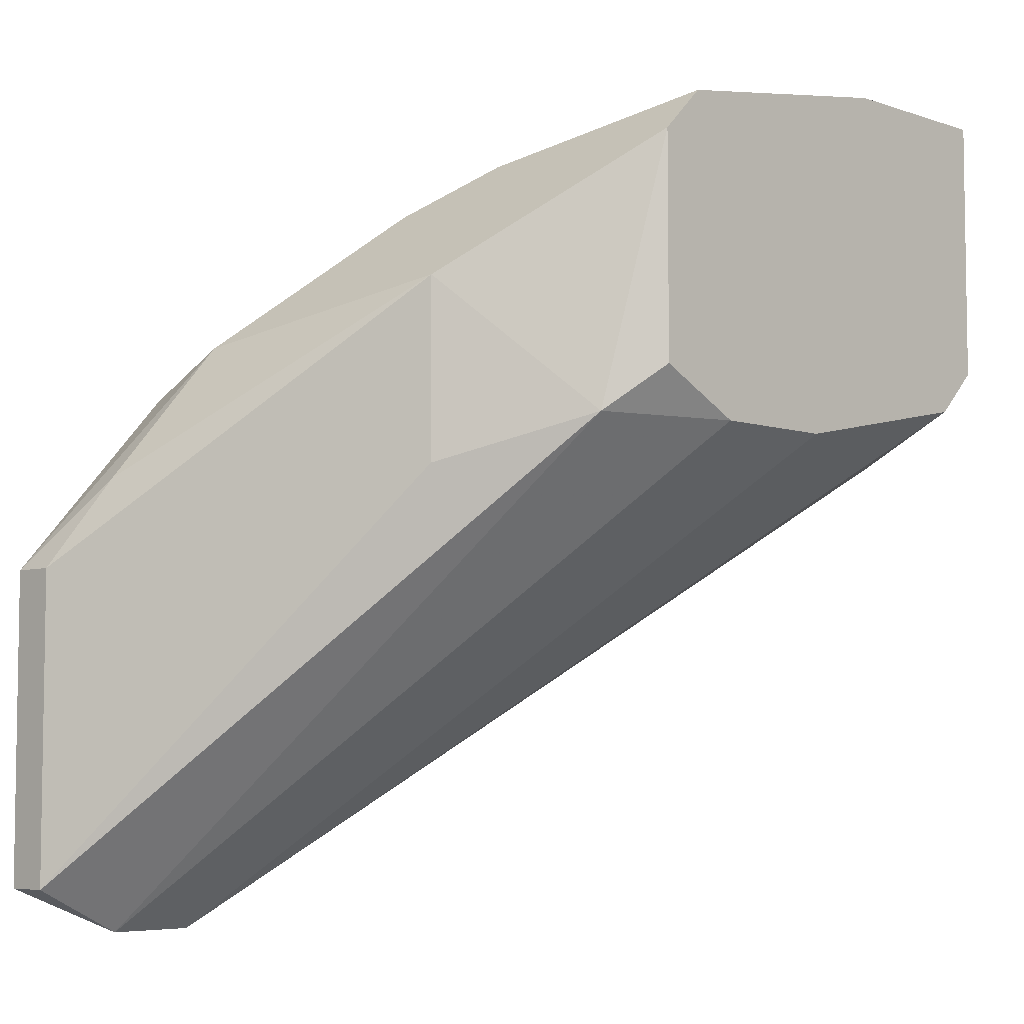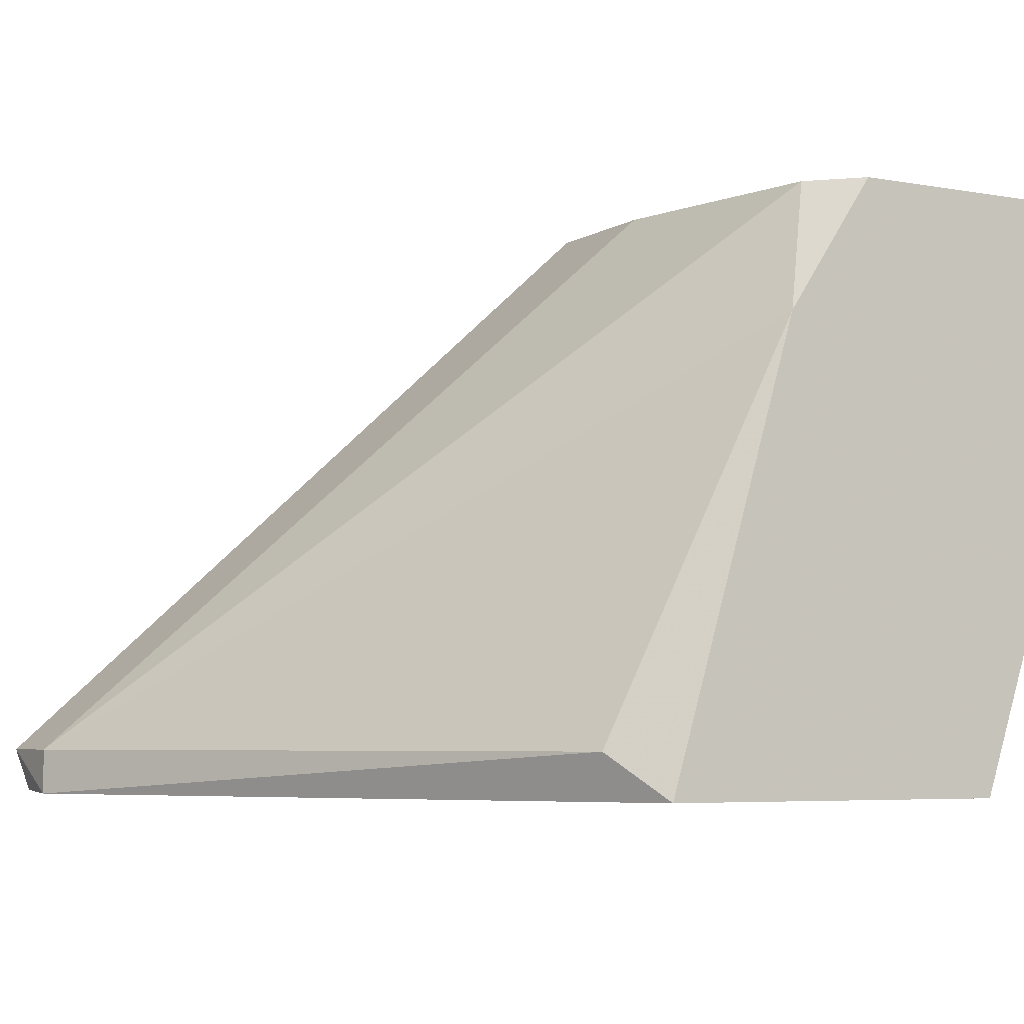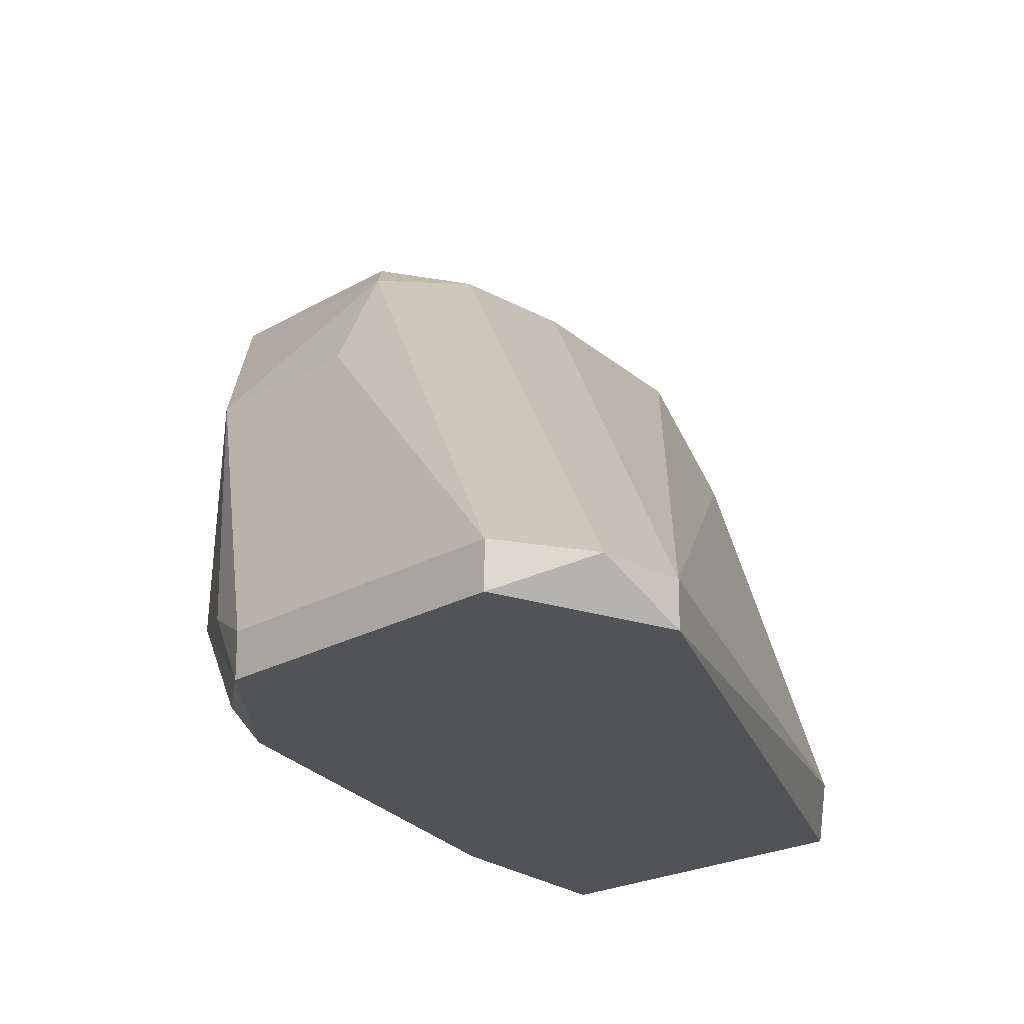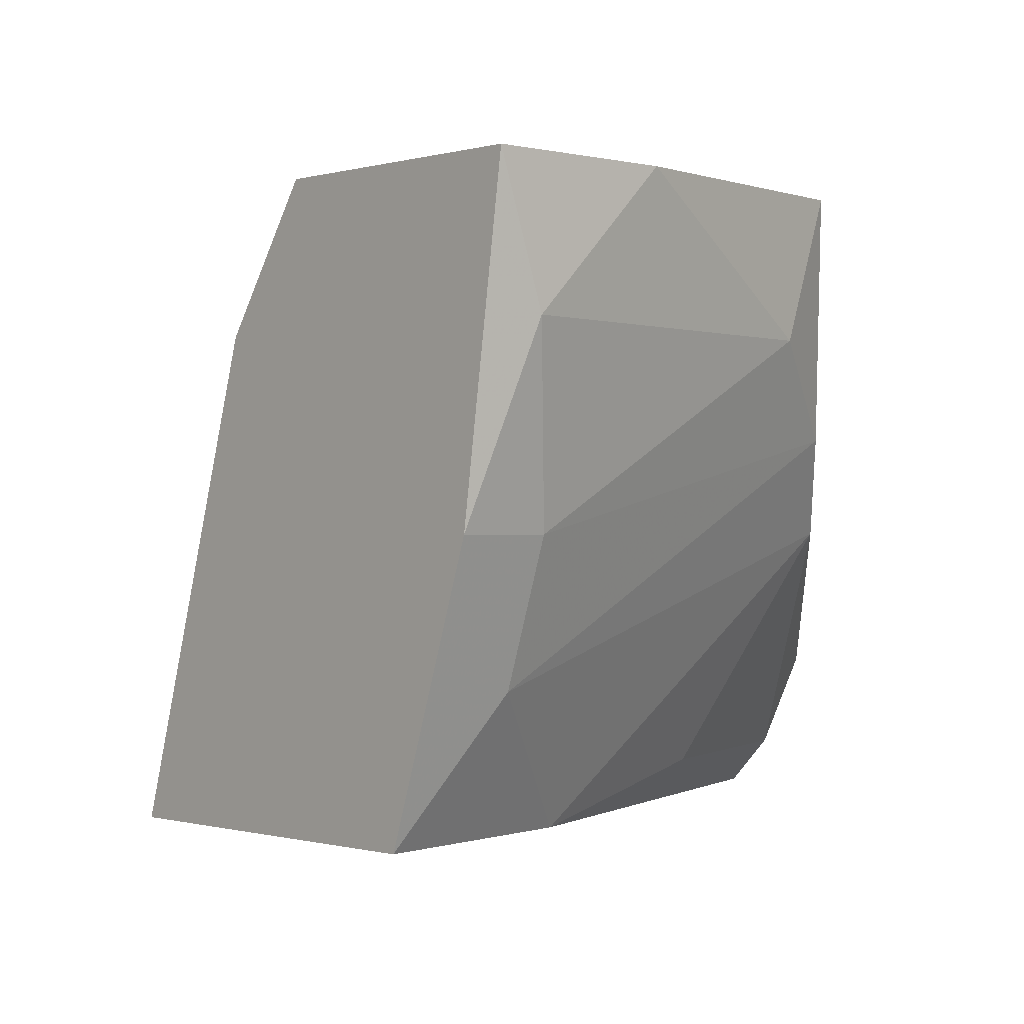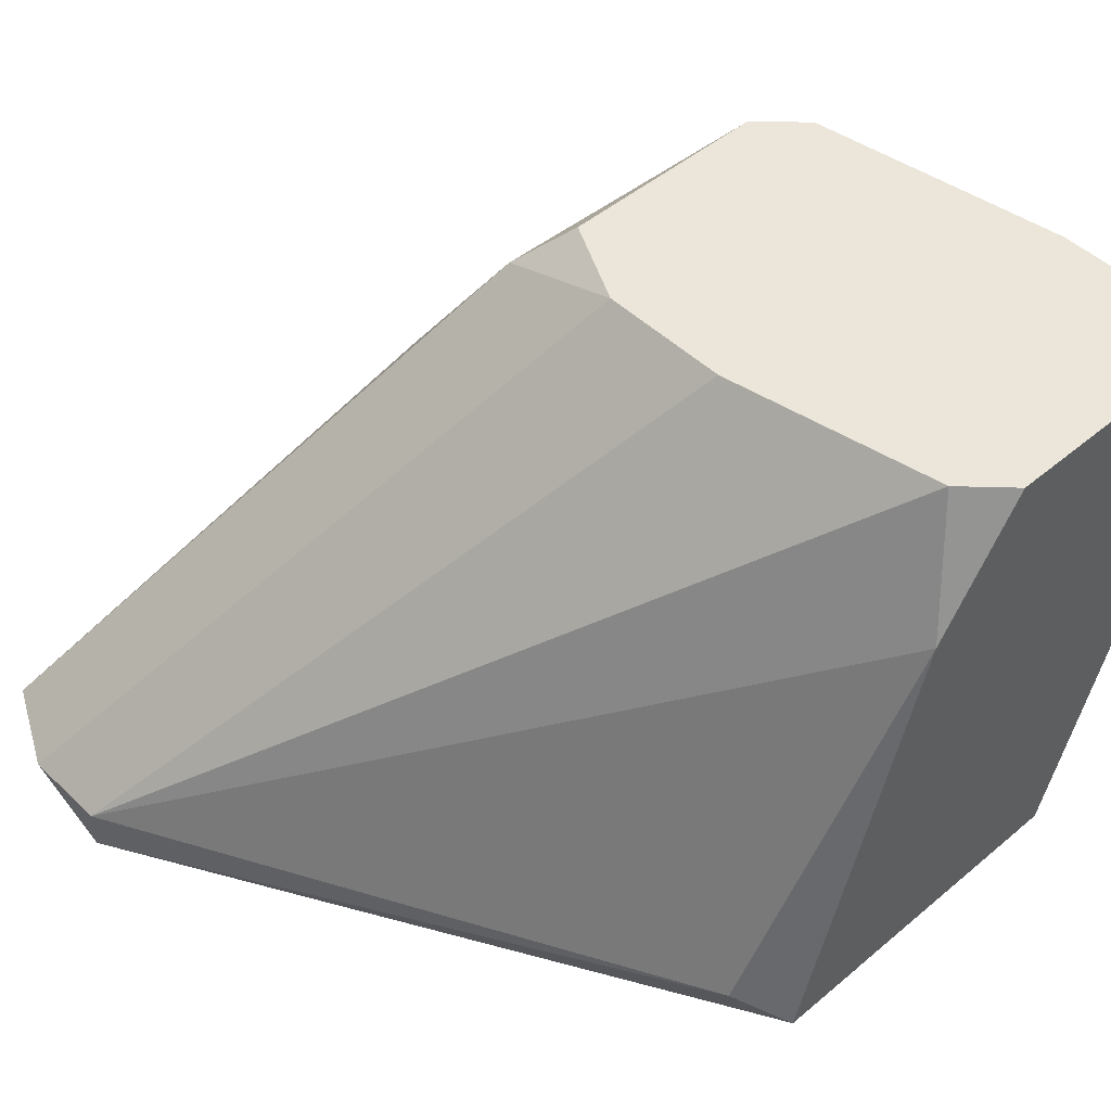
<metadata>
{"format":"obj","ext":"obj","renderer":"f3d","projection":"perspective","resolution":1024,"background":"white","views":[{"elev":-5.8,"azim":134.3,"up":"+Z"},{"elev":-5.3,"azim":-119.6,"up":"+Y"},{"elev":-22.0,"azim":135.6,"up":"+Y"},{"elev":-0.4,"azim":-42.6,"up":"+Y"},{"elev":48.0,"azim":-133.2,"up":"+Y"}]}
</metadata>
<code>
v 0.01565 -0.009326 0.01828
v 0.01565 -0.007835 0.01903
v 0.01565 -0.01007 0.01753
v 0.0164 -0.009326 0.009334
v 0.007458 -0.00038 0.0235
v 0.008203 -0.01007 0.02052
v 0.01193 -0.009326 0.01977
v 0.01193 -0.00038 0.02275
v 0.004476 -0.005598 0.02275
v 0.004476 -0.00038 0.0235
v 0.004476 -0.00038 0.01903
v 0.004476 -0.01007 0.0153
v 0.004476 -0.01007 0.02126
v 0.004476 -0.002617 0.01753
v 0.005221 -0.009326 0.01455
v 0.005221 -0.00038 0.01828
v 0.005221 -0.002617 0.0235
v 0.01715 -0.008581 0.01679
v 0.008949 -0.00038 0.01753
v 0.01118 -0.00038 0.01753
v 0.01118 -0.002617 0.02275
v 0.01267 -0.004108 0.02201
v 0.01267 -0.00038 0.02201
v 0.01267 -0.00038 0.01828
v 0.01342 -0.001126 0.01753
v 0.01342 -0.005598 0.02126
v 0.01491 -0.009326 0.009334
v 0.01491 -0.003363 0.01977
v 0.01491 -0.003363 0.01679
v 0.01491 -0.01007 0.009334
v 0.01789 -0.009326 0.0153
v 0.01789 -0.009326 0.01008
v 0.01789 -0.01007 0.0153
v 0.01789 -0.01007 0.01008
v 0.005967 -0.005598 0.02275
v 0.005967 -0.007835 0.02201
f 25 20 24
f 30 13 12
f 23 16 10
f 12 13 10
f 13 30 3
f 16 23 20
f 12 10 14
f 16 27 14
f 30 12 15
f 27 30 15
f 12 14 15
f 14 27 15
f 18 31 28
f 25 23 28
f 31 32 28
f 23 10 8
f 28 23 8
f 3 30 34
f 32 31 34
f 18 28 2
f 8 22 2
f 28 8 2
f 27 16 19
f 20 27 19
f 16 20 19
f 25 32 4
f 30 27 4
f 27 20 4
f 20 25 4
f 34 30 4
f 32 34 4
f 22 8 21
f 31 18 33
f 34 31 33
f 3 34 33
f 18 2 33
f 13 3 6
f 36 13 6
f 36 6 26
f 2 22 26
f 22 36 26
f 6 7 26
f 10 17 5
f 8 10 5
f 17 21 5
f 21 8 5
f 10 16 11
f 16 14 11
f 14 10 11
f 32 25 29
f 25 28 29
f 28 32 29
f 13 36 35
f 36 22 35
f 21 17 35
f 22 21 35
f 10 13 9
f 17 10 9
f 13 35 9
f 35 17 9
f 3 33 1
f 33 2 1
f 6 3 1
f 7 6 1
f 2 26 1
f 26 7 1
f 23 25 24
f 20 23 24

</code>
